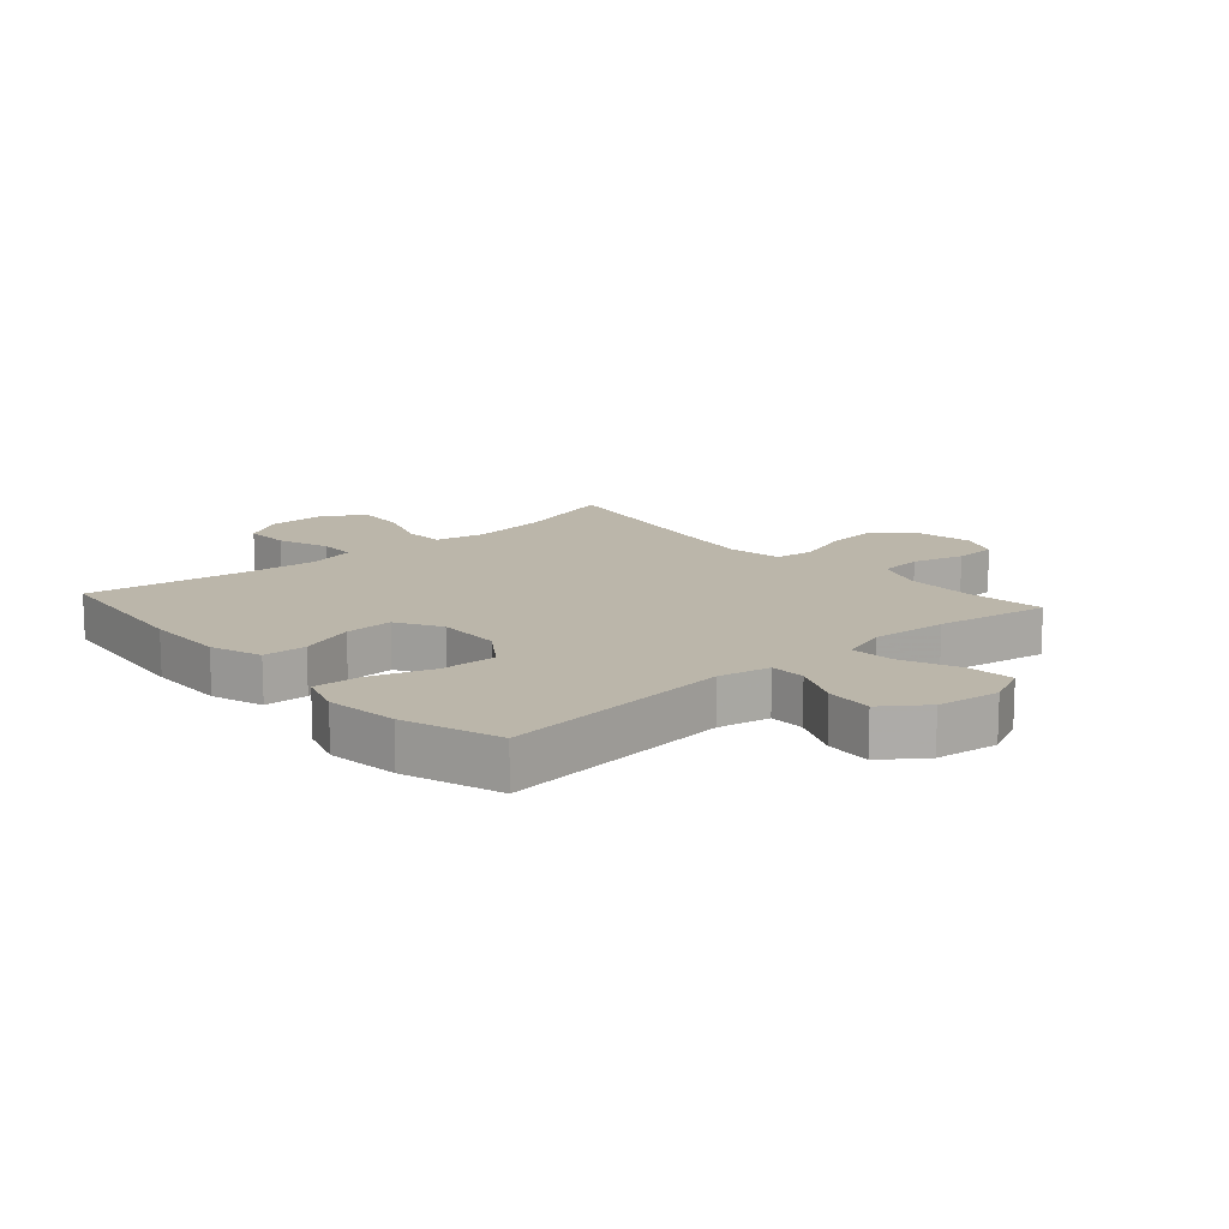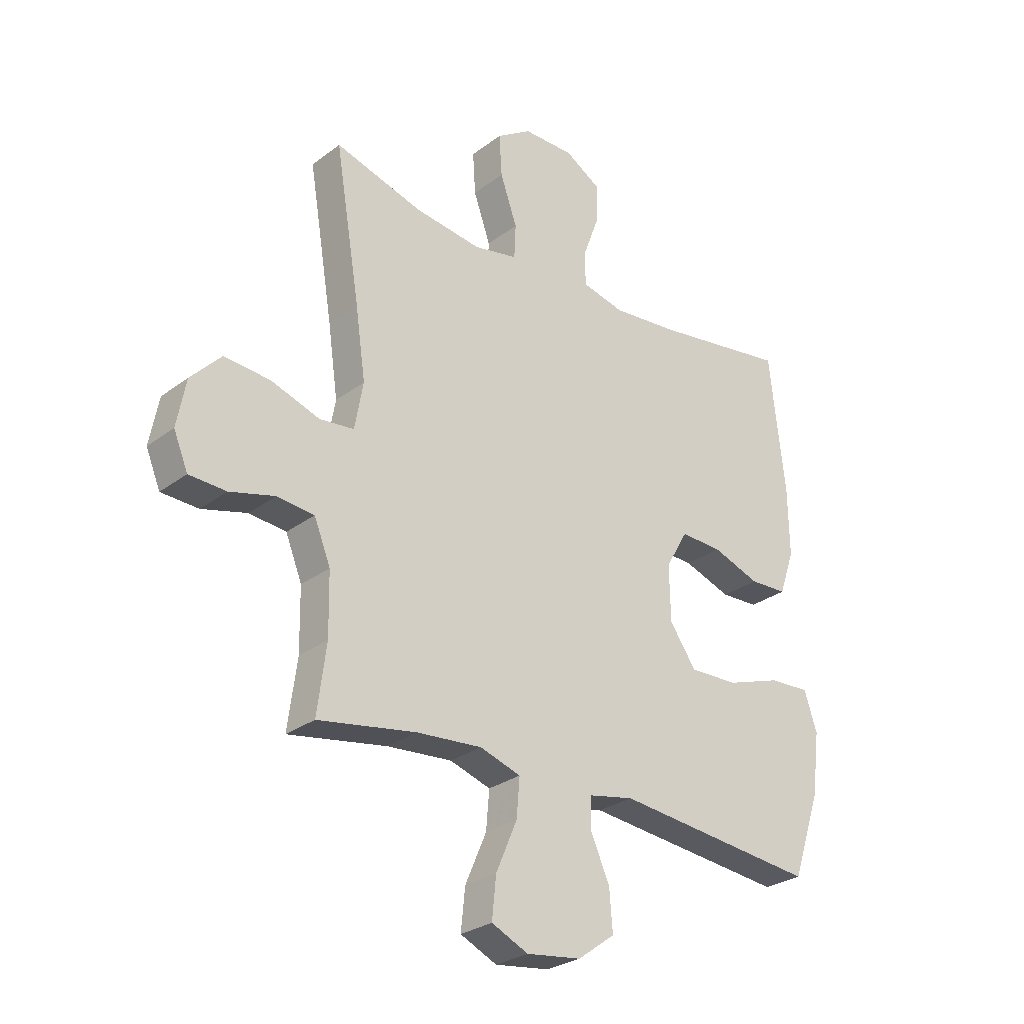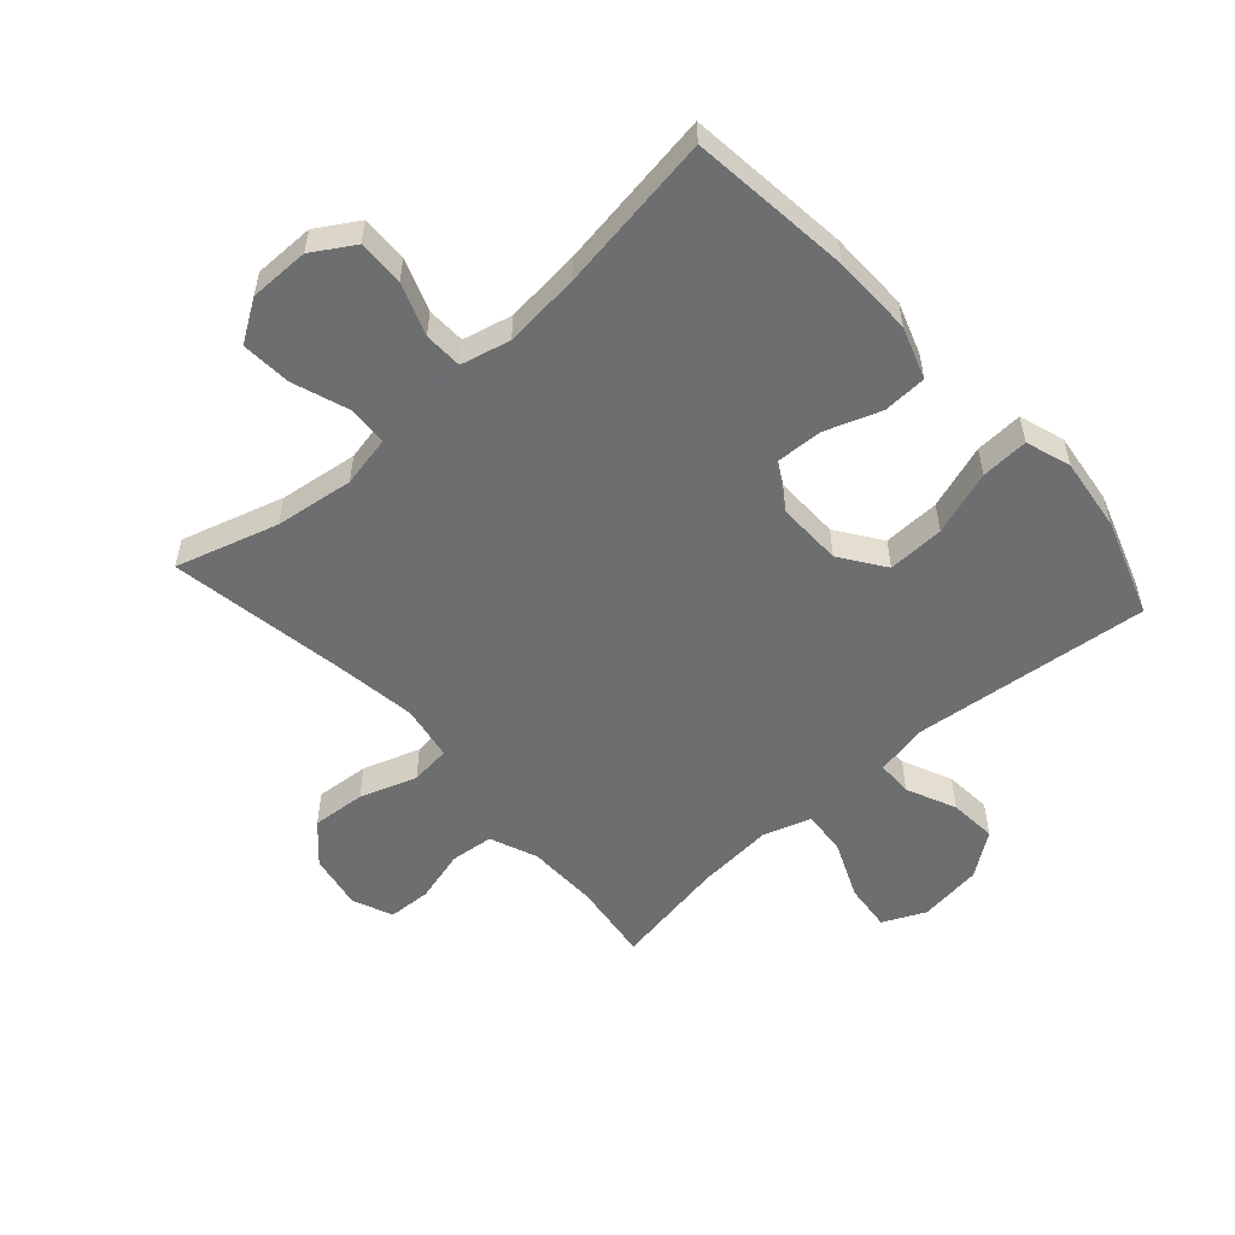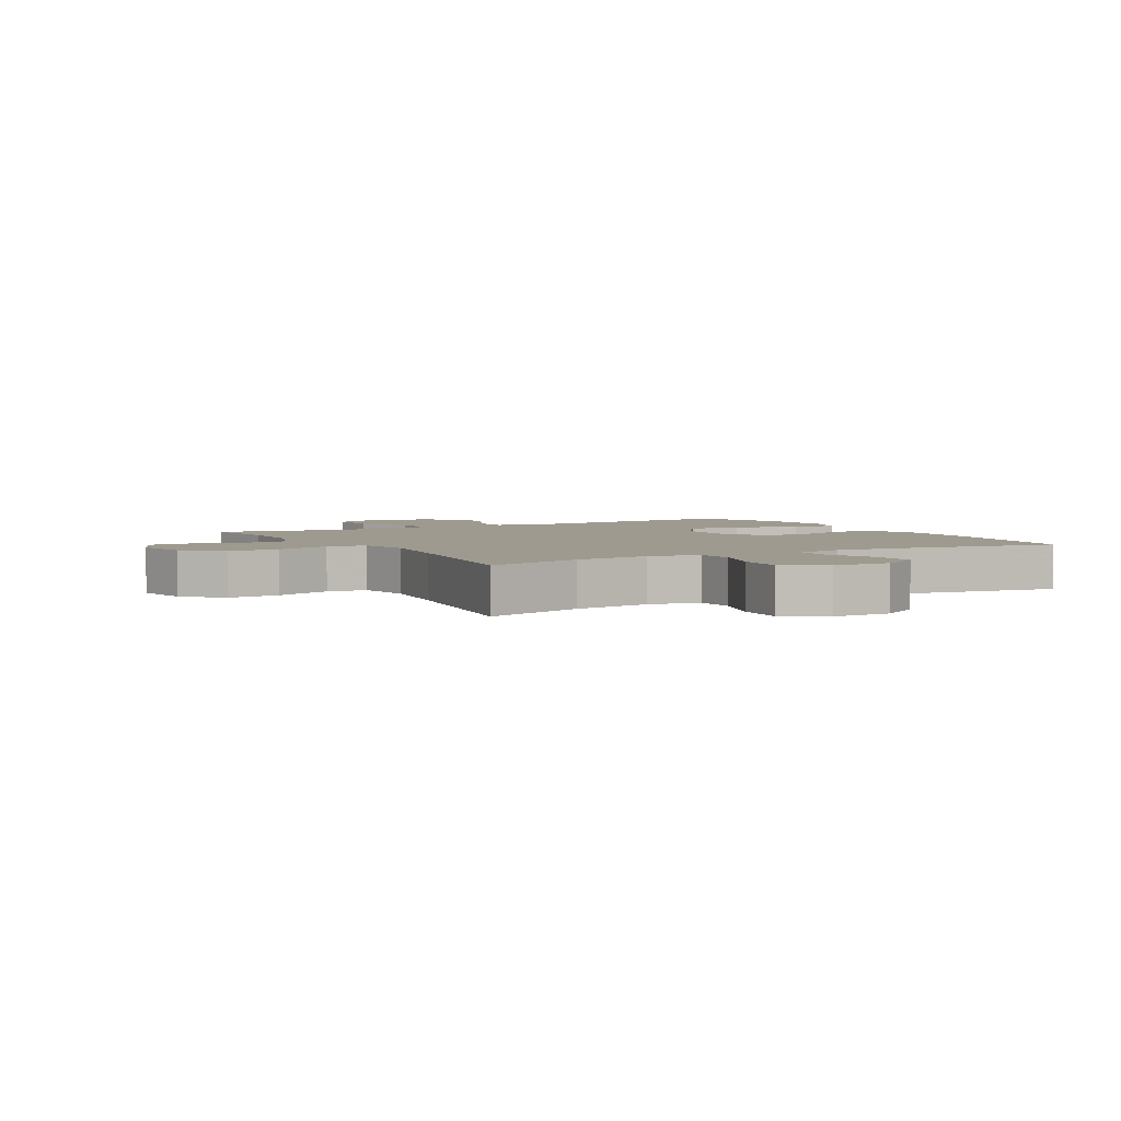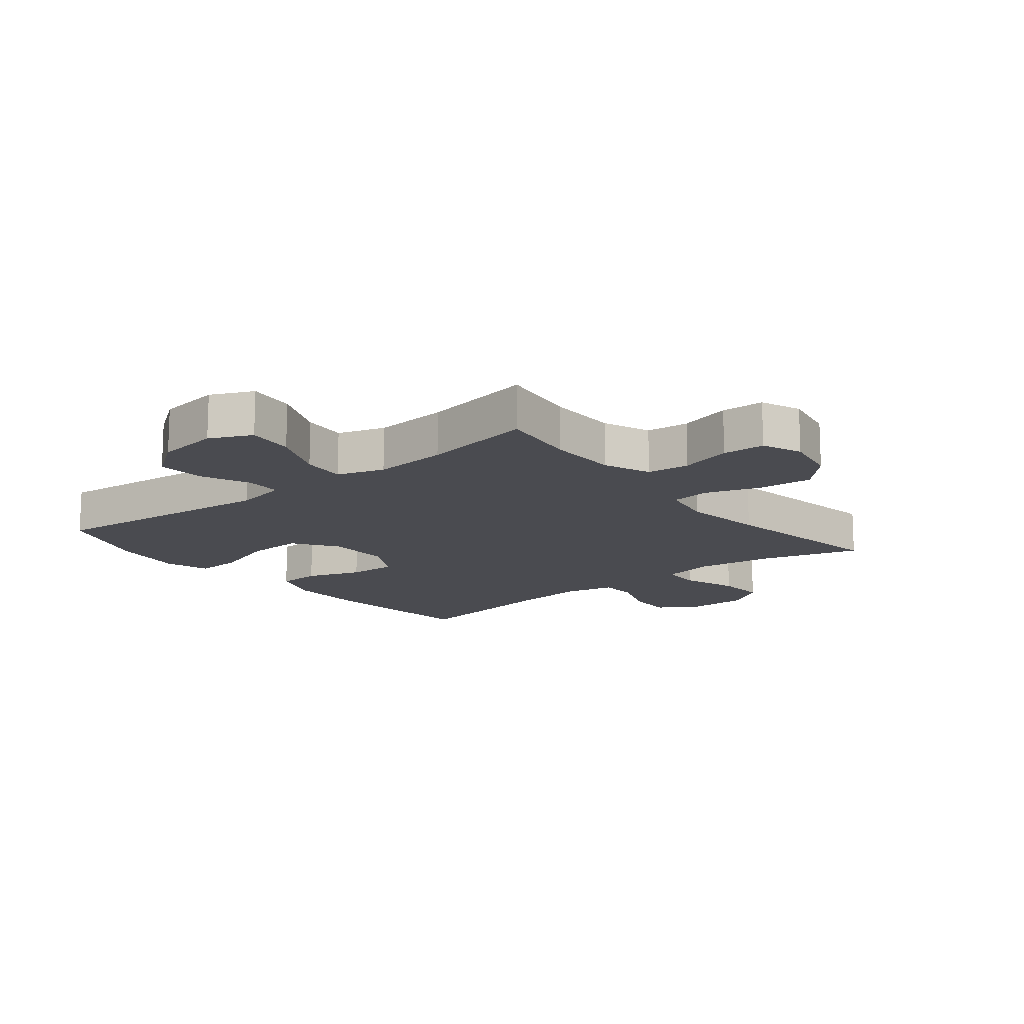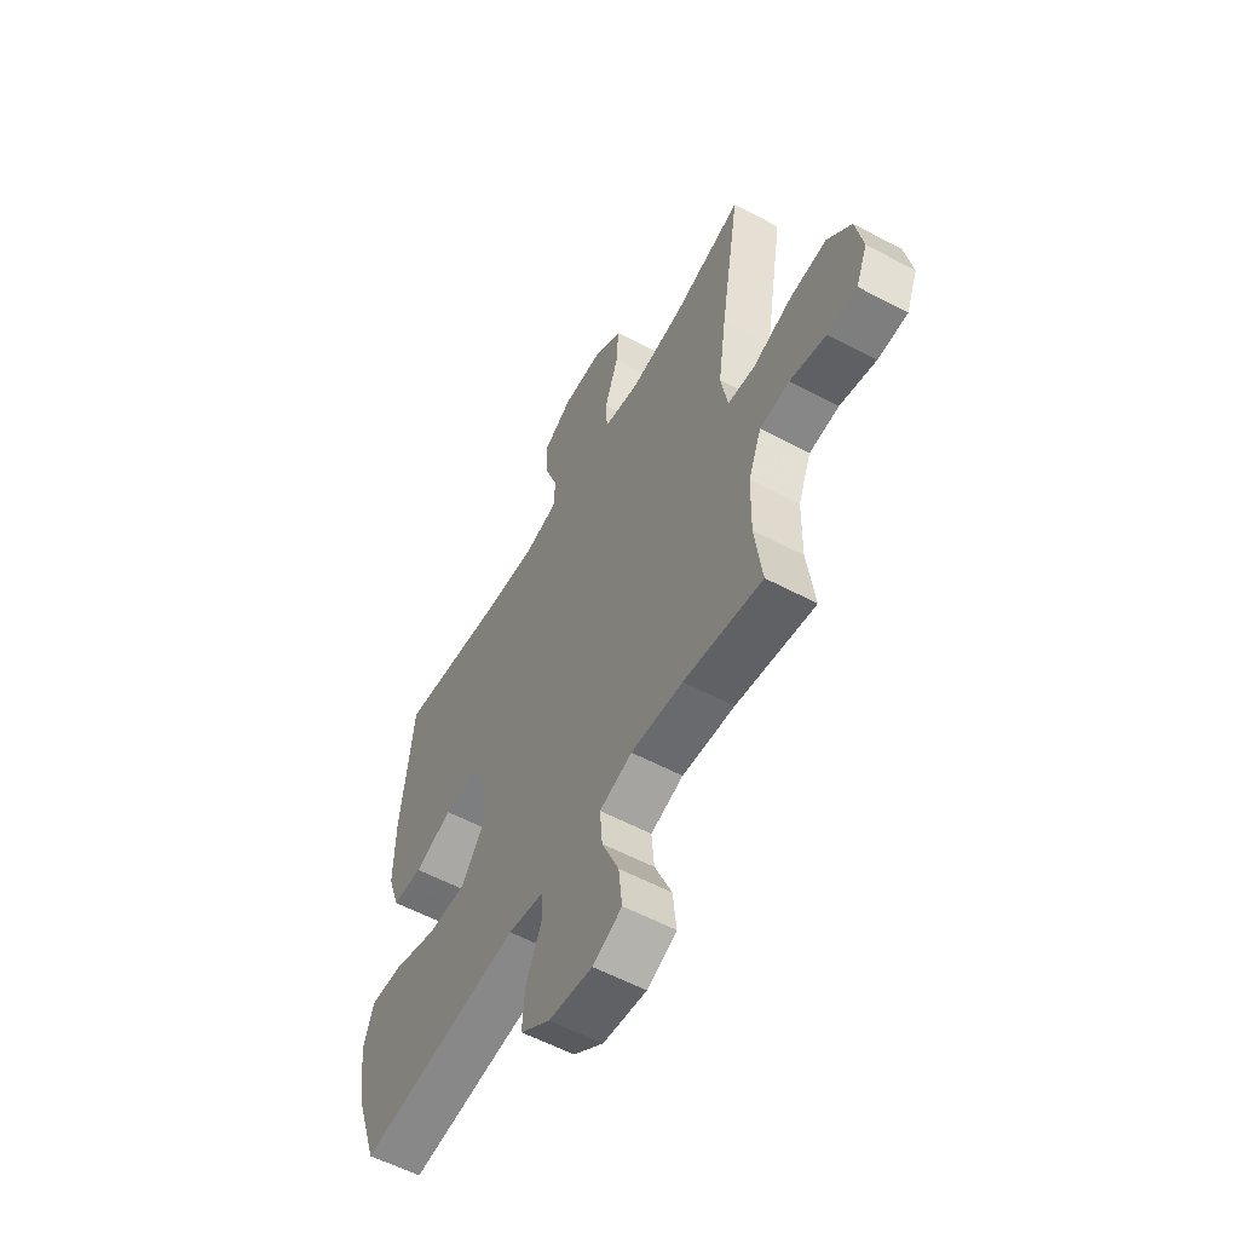
<metadata>
{"format":"obj","ext":"obj","renderer":"f3d","projection":"perspective","resolution":1024,"background":"white","views":[{"elev":13.9,"azim":138.5,"up":"+Y"},{"elev":-28.0,"azim":-41.3,"up":"+Z"},{"elev":-54.3,"azim":41.8,"up":"+Y"},{"elev":3.7,"azim":-29.5,"up":"+Y"},{"elev":-14.6,"azim":-141.2,"up":"+Y"},{"elev":-57.3,"azim":-118.9,"up":"+Z"}]}
</metadata>
<code>
v 0.5 0.07 -0.5
v 0.117 0.07 -0.46
v 0.032 0.07 -0.477
v 0.031 0.07 -0.535
v 0.067 0.07 -0.615
v 0.073 0.07 -0.692
v 0.003 0.07 -0.743
v -0.1 0.07 -0.757
v -0.169 0.07 -0.725
v -0.161 0.07 -0.648
v -0.121 0.07 -0.555
v -0.115 0.07 -0.483
v -0.192 0.07 -0.458
v -0.315 0.07 -0.468
v -0.5 0.07 -0.5
v -0.483 0.07 -0.371
v -0.485 0.07 -0.256
v -0.516 0.07 -0.179
v -0.586 0.07 -0.172
v -0.671 0.07 -0.195
v -0.741 0.07 -0.192
v -0.768 0.07 -0.127
v -0.751 0.07 -0.037
v -0.694 0.07 0.023
v -0.607 0.07 0.016
v -0.515 0.07 -0.015
v -0.45 0.07 -0.008
v -0.434 0.07 0.081
v -0.453 0.07 0.215
v -0.5 0.07 0.5
v -0.335 0.07 0.451
v -0.208 0.07 0.434
v -0.125 0.07 0.451
v -0.122 0.07 0.516
v -0.154 0.07 0.607
v -0.159 0.07 0.687
v -0.093 0.07 0.73
v 0.004 0.07 0.73
v 0.071 0.07 0.689
v 0.069 0.07 0.614
v 0.038 0.07 0.53
v 0.04 0.07 0.468
v 0.12 0.07 0.449
v 0.244 0.07 0.461
v 0.5 0.07 0.5
v 0.529 0.07 0.24
v 0.531 0.07 0.109
v 0.502 0.07 0.025
v 0.431 0.07 0.022
v 0.341 0.07 0.054
v 0.262 0.07 0.057
v 0.22 0.07 -0.016
v 0.222 0.07 -0.121
v 0.272 0.07 -0.193
v 0.364 0.07 -0.19
v 0.468 0.07 -0.155
v 0.545 0.07 -0.151
v 0.569 0.07 -0.224
v 0.554 0.07 -0.342
v 0.5 0 -0.5
v 0.117 0 -0.46
v 0.032 0 -0.477
v 0.031 0 -0.535
v 0.067 0 -0.615
v 0.073 0 -0.692
v 0.003 0 -0.743
v -0.1 0 -0.757
v -0.169 0 -0.725
v -0.161 0 -0.648
v -0.121 0 -0.555
v -0.115 0 -0.483
v -0.192 0 -0.458
v -0.315 0 -0.468
v -0.5 0 -0.5
v -0.483 0 -0.371
v -0.485 0 -0.256
v -0.516 0 -0.179
v -0.586 0 -0.172
v -0.671 0 -0.195
v -0.741 0 -0.192
v -0.768 0 -0.127
v -0.751 0 -0.037
v -0.694 0 0.023
v -0.607 0 0.016
v -0.515 0 -0.015
v -0.45 0 -0.008
v -0.434 0 0.081
v -0.453 0 0.215
v -0.5 0 0.5
v -0.335 0 0.451
v -0.208 0 0.434
v -0.125 0 0.451
v -0.122 0 0.516
v -0.154 0 0.607
v -0.159 0 0.687
v -0.093 0 0.73
v 0.004 0 0.73
v 0.071 0 0.689
v 0.069 0 0.614
v 0.038 0 0.53
v 0.04 0 0.468
v 0.12 0 0.449
v 0.244 0 0.461
v 0.5 0 0.5
v 0.529 0 0.24
v 0.531 0 0.109
v 0.502 0 0.025
v 0.431 0 0.022
v 0.341 0 0.054
v 0.262 0 0.057
v 0.22 0 -0.016
v 0.222 0 -0.121
v 0.272 0 -0.193
v 0.364 0 -0.19
v 0.468 0 -0.155
v 0.545 0 -0.151
v 0.569 0 -0.224
v 0.554 0 -0.342
f 58 59 1 2
f 55 56 57 58
f 54 55 58 2
f 53 54 2 3
f 52 53 3
f 47 48 49 50
f 47 50 51
f 44 45 46 47
f 43 44 47 51
f 42 43 51 52
f 38 39 40 41
f 38 41 42
f 37 38 42
f 34 35 36 37
f 33 34 37 42
f 32 33 42 52
f 29 30 31
f 28 29 31 32
f 27 28 32 52
f 23 24 25 26
f 21 22 23 26
f 19 20 21 26
f 18 19 26 27
f 17 18 27 52
f 14 15 16
f 13 14 16 17
f 12 13 17 52
f 8 9 10 11
f 4 5 6 7
f 3 4 7 8
f 11 12 52
f 3 8 11 52
f 61 60 118 117
f 117 116 115 114
f 61 117 114 113
f 62 61 113 112
f 62 112 111
f 109 108 107 106
f 110 109 106
f 106 105 104 103
f 110 106 103 102
f 111 110 102 101
f 100 99 98 97
f 101 100 97
f 101 97 96
f 96 95 94 93
f 101 96 93 92
f 111 101 92 91
f 90 89 88
f 91 90 88 87
f 111 91 87 86
f 85 84 83 82
f 85 82 81 80
f 85 80 79 78
f 86 85 78 77
f 111 86 77 76
f 75 74 73
f 76 75 73 72
f 111 76 72 71
f 70 69 68 67
f 66 65 64 63
f 67 66 63 62
f 111 71 70
f 111 70 67 62
f 1 60 61 2
f 2 61 62 3
f 3 62 63 4
f 4 63 64 5
f 5 64 65 6
f 6 65 66 7
f 7 66 67 8
f 8 67 68 9
f 9 68 69 10
f 10 69 70 11
f 11 70 71 12
f 12 71 72 13
f 13 72 73 14
f 14 73 74 15
f 15 74 75 16
f 16 75 76 17
f 17 76 77 18
f 18 77 78 19
f 19 78 79 20
f 20 79 80 21
f 21 80 81 22
f 22 81 82 23
f 23 82 83 24
f 24 83 84 25
f 25 84 85 26
f 26 85 86 27
f 27 86 87 28
f 28 87 88 29
f 29 88 89 30
f 30 89 90 31
f 31 90 91 32
f 32 91 92 33
f 33 92 93 34
f 34 93 94 35
f 35 94 95 36
f 36 95 96 37
f 37 96 97 38
f 38 97 98 39
f 39 98 99 40
f 40 99 100 41
f 41 100 101 42
f 42 101 102 43
f 43 102 103 44
f 44 103 104 45
f 45 104 105 46
f 46 105 106 47
f 47 106 107 48
f 48 107 108 49
f 49 108 109 50
f 50 109 110 51
f 51 110 111 52
f 52 111 112 53
f 53 112 113 54
f 54 113 114 55
f 55 114 115 56
f 56 115 116 57
f 57 116 117 58
f 58 117 118 59
f 59 118 60 1

</code>
